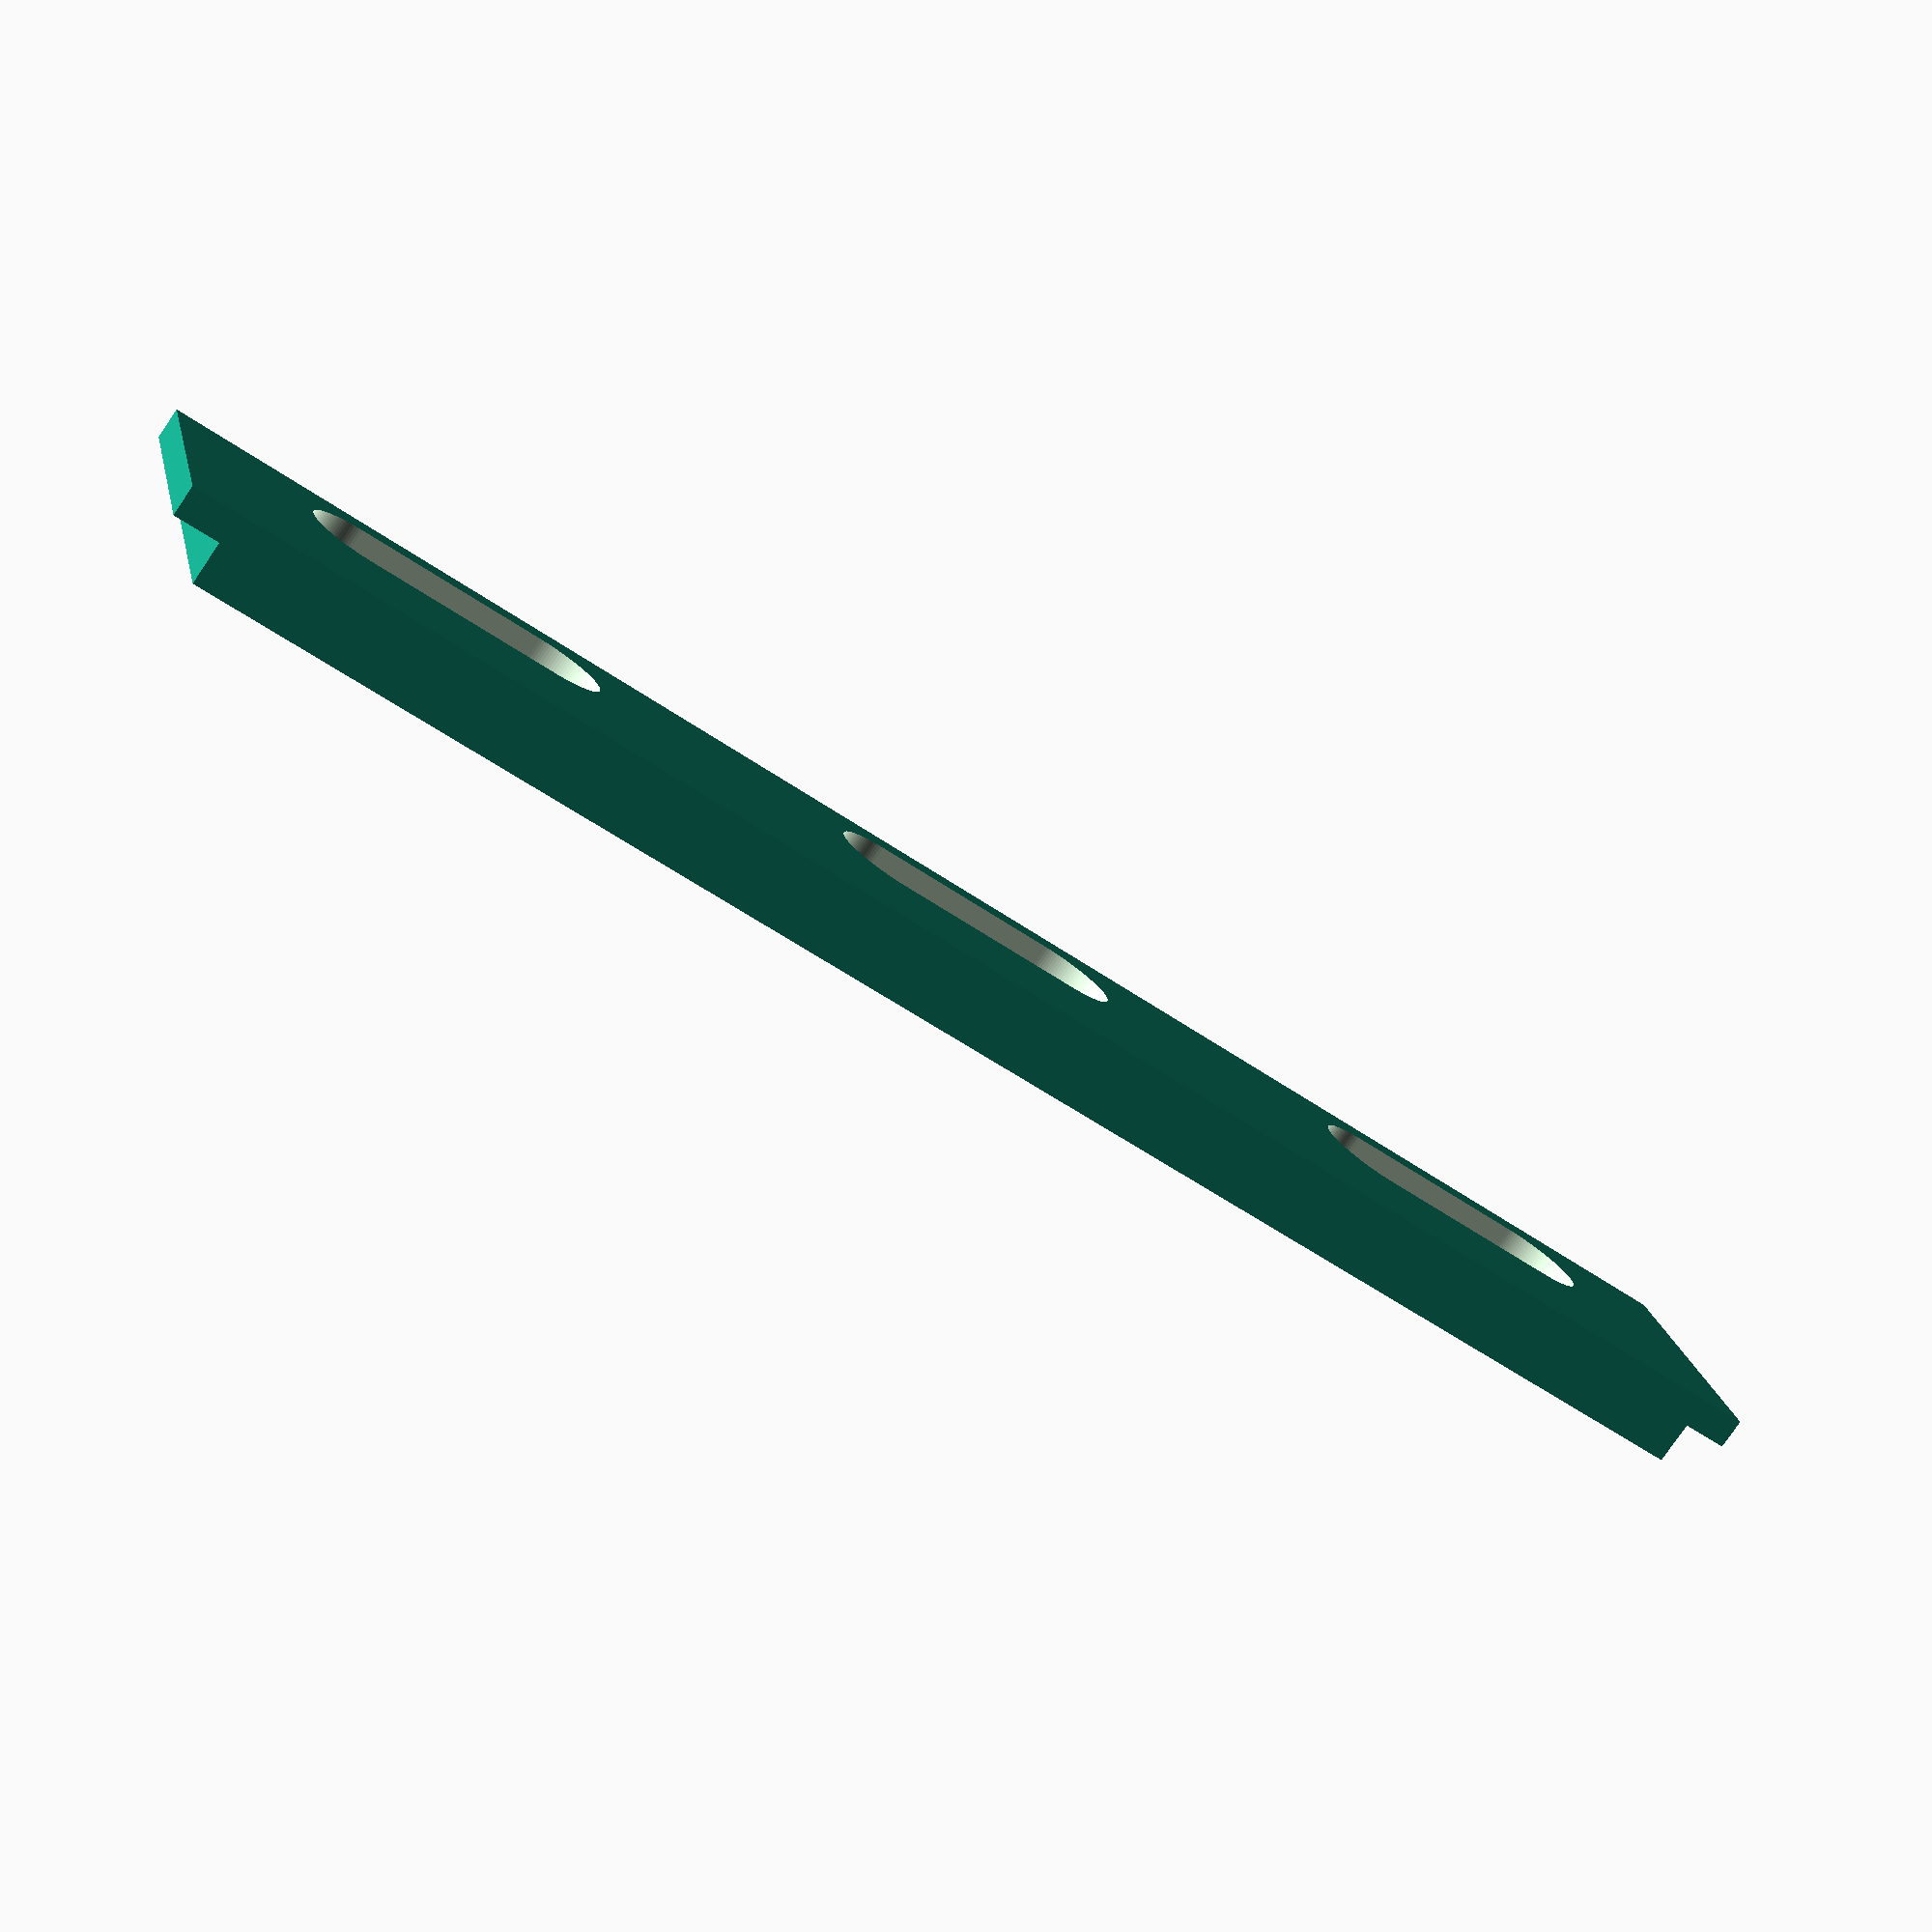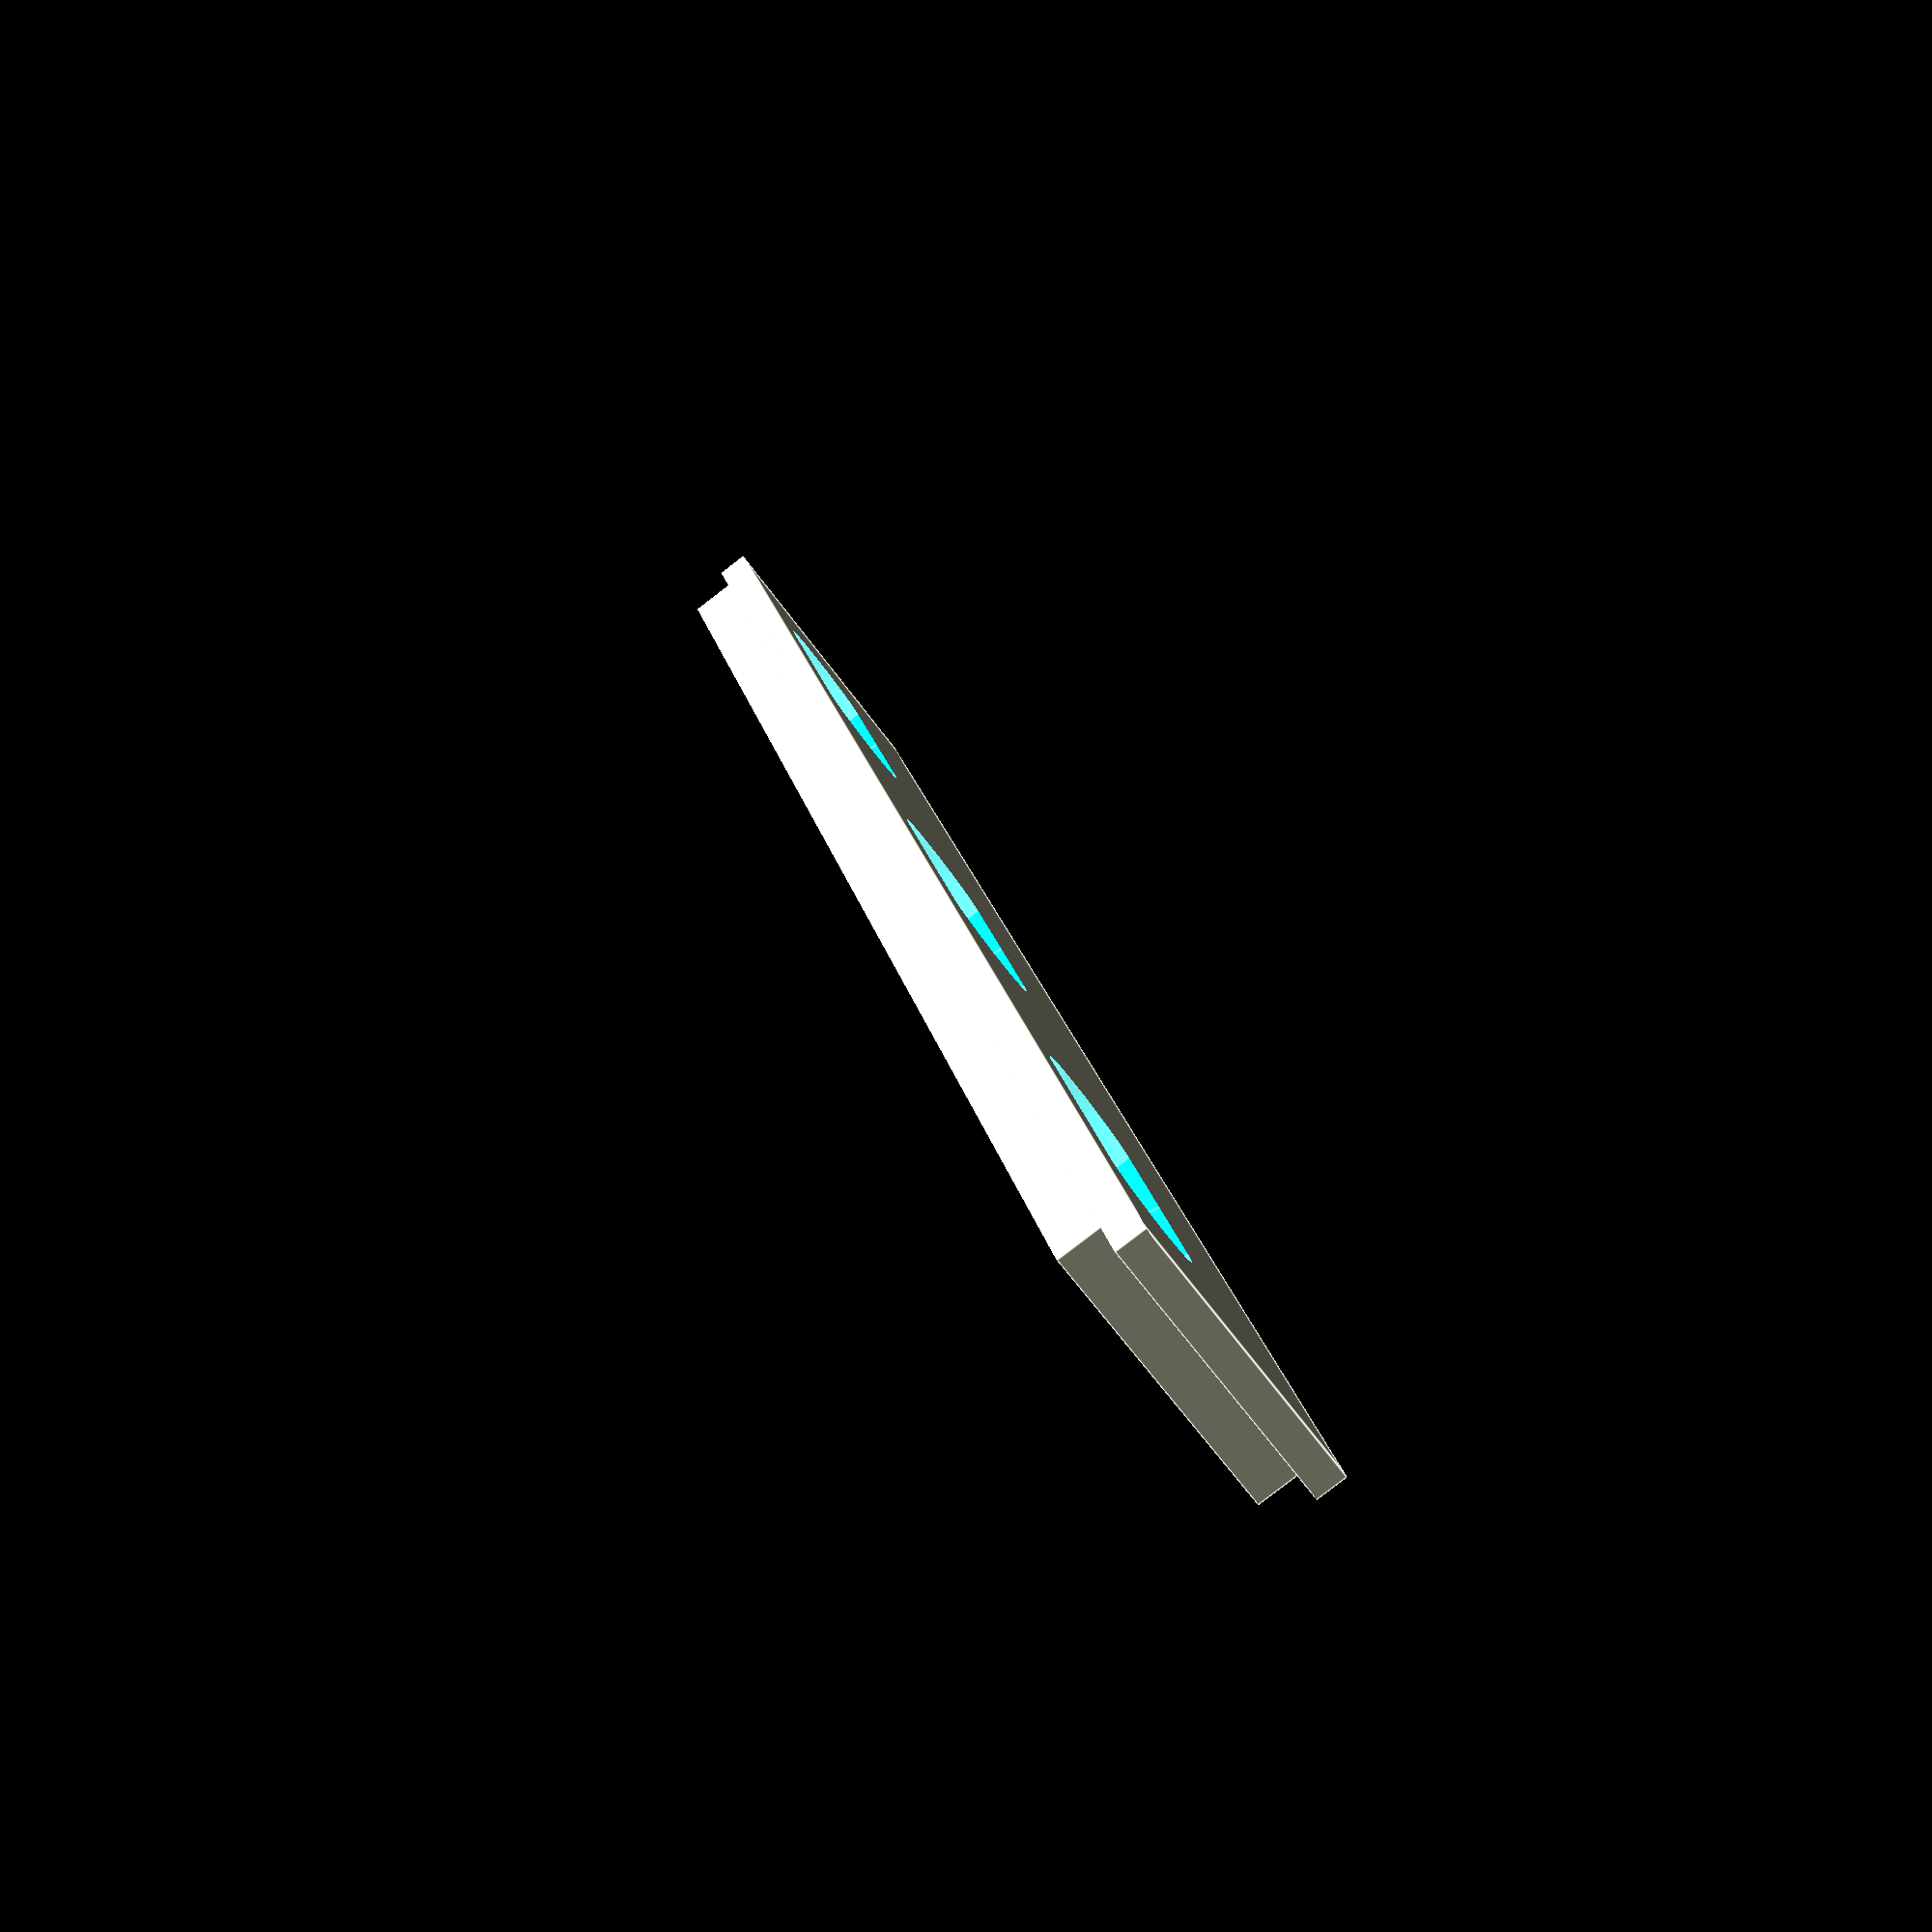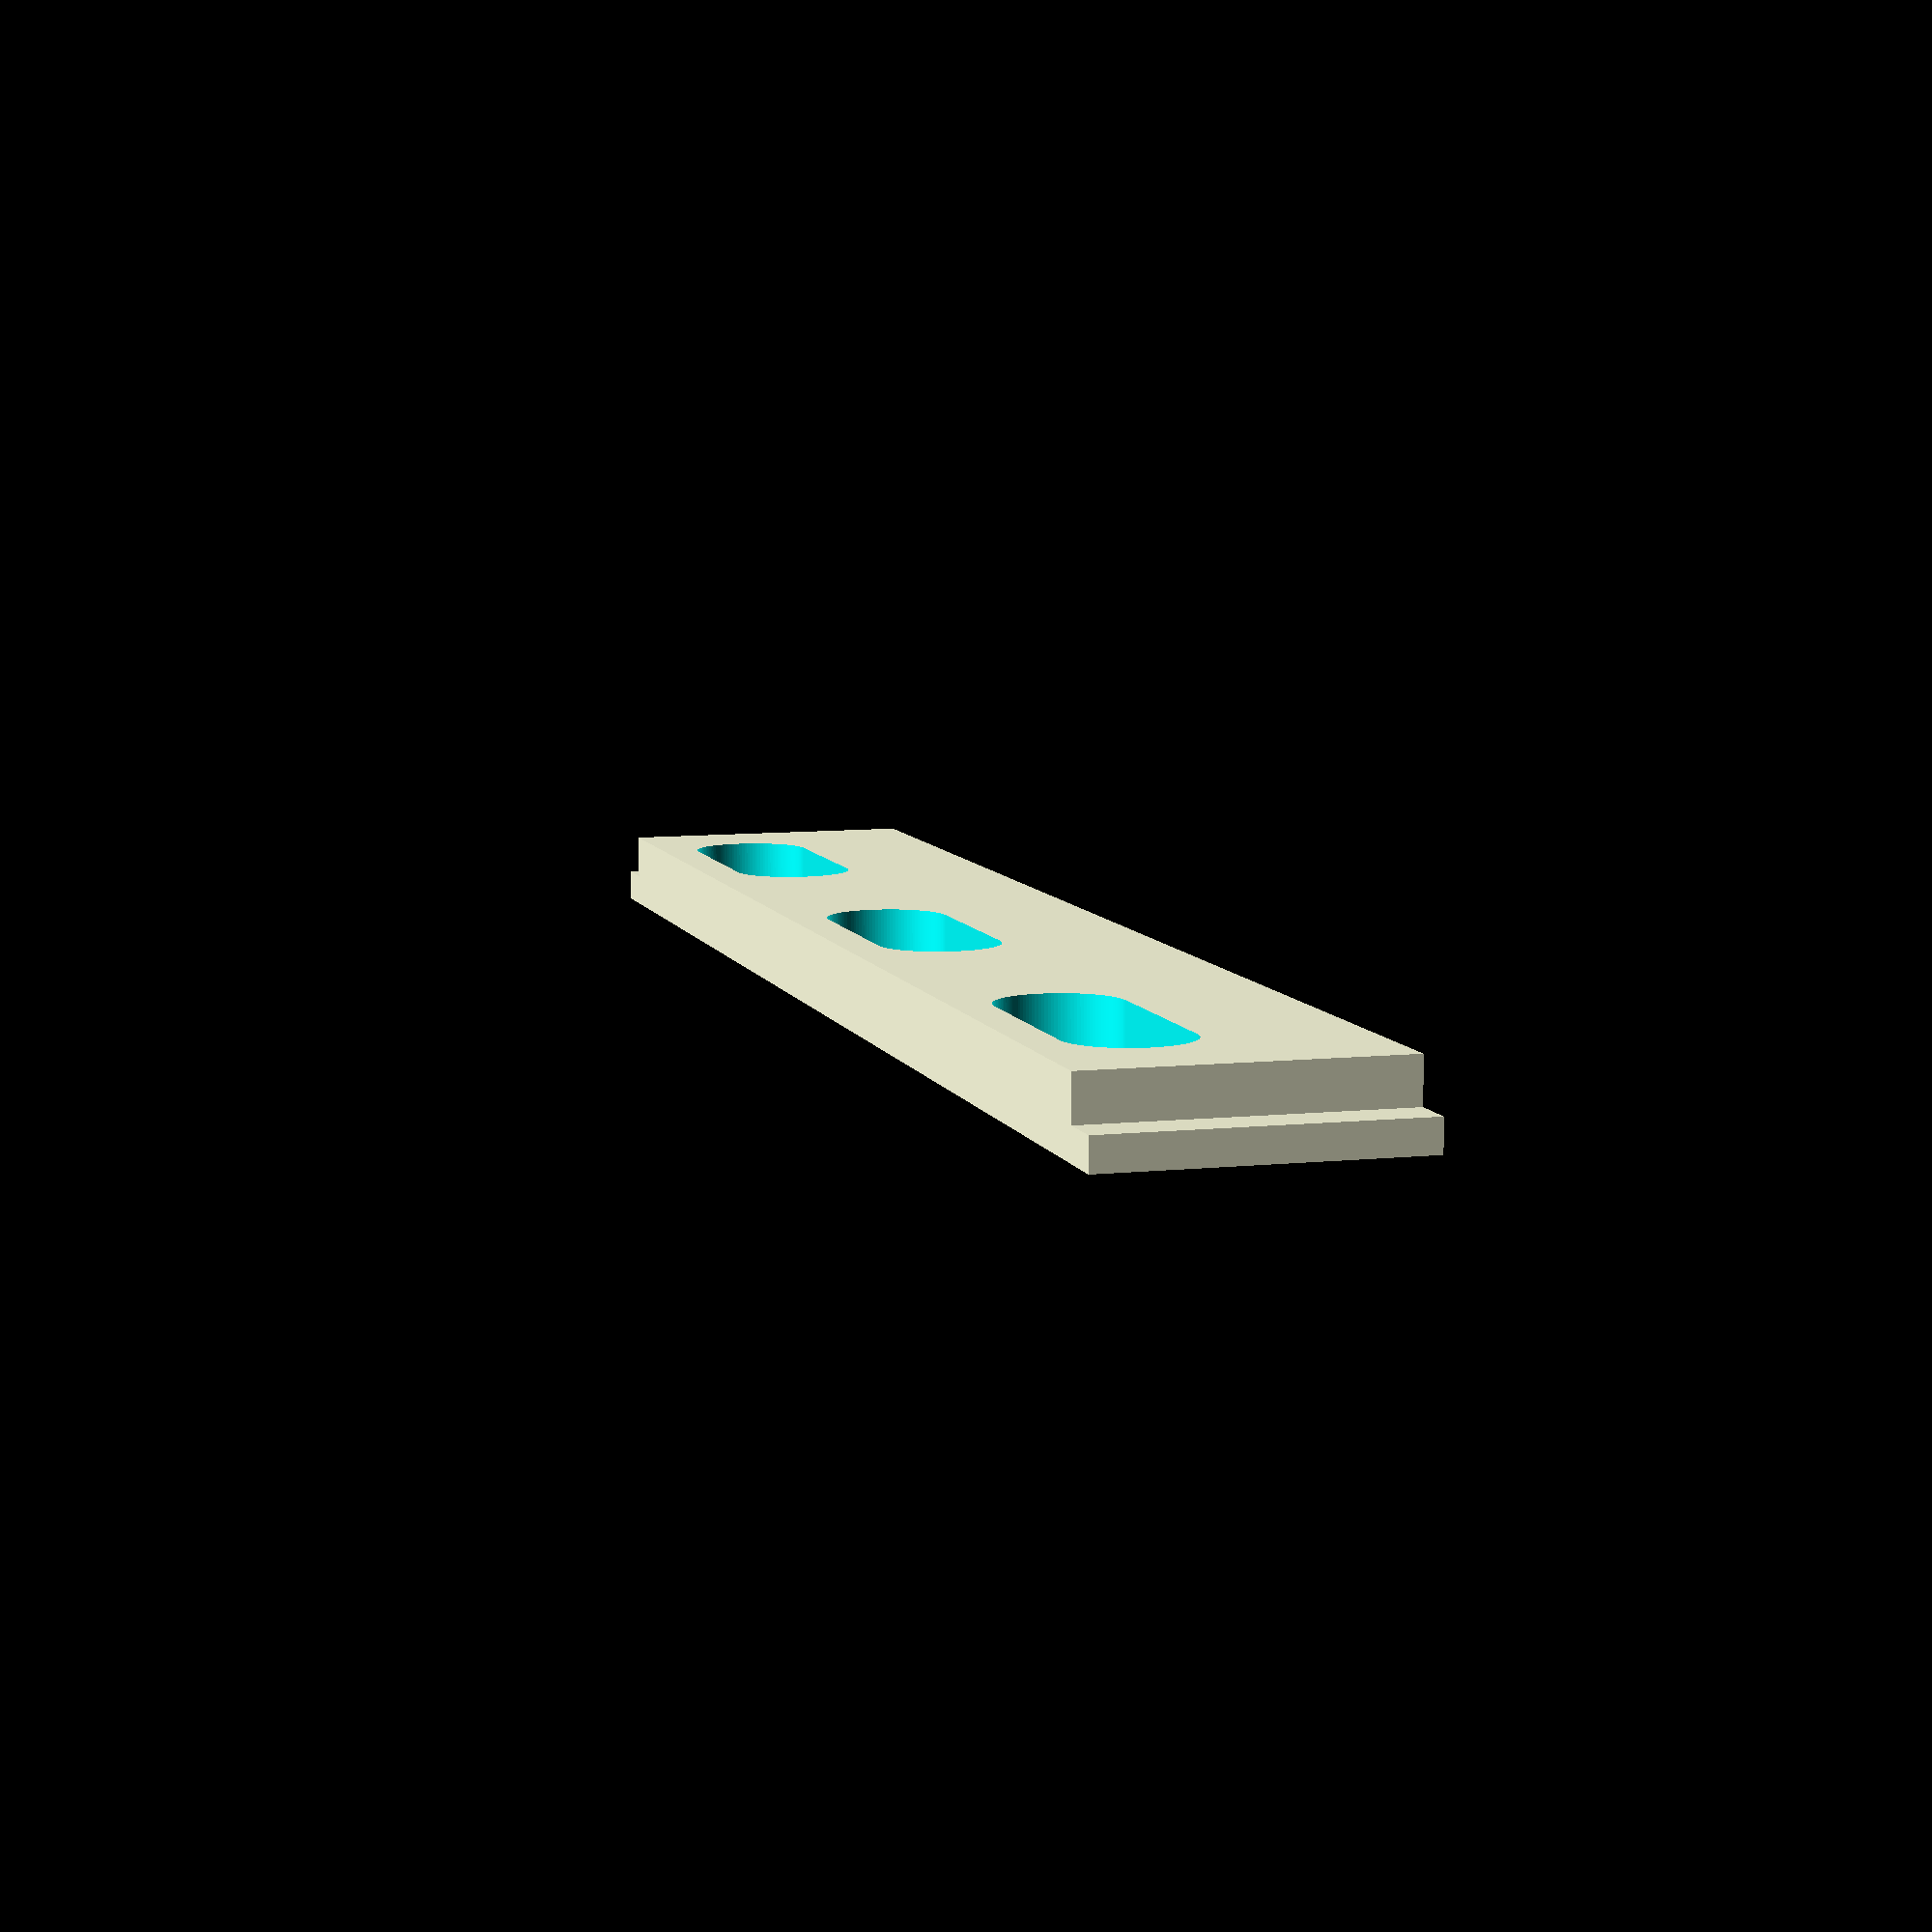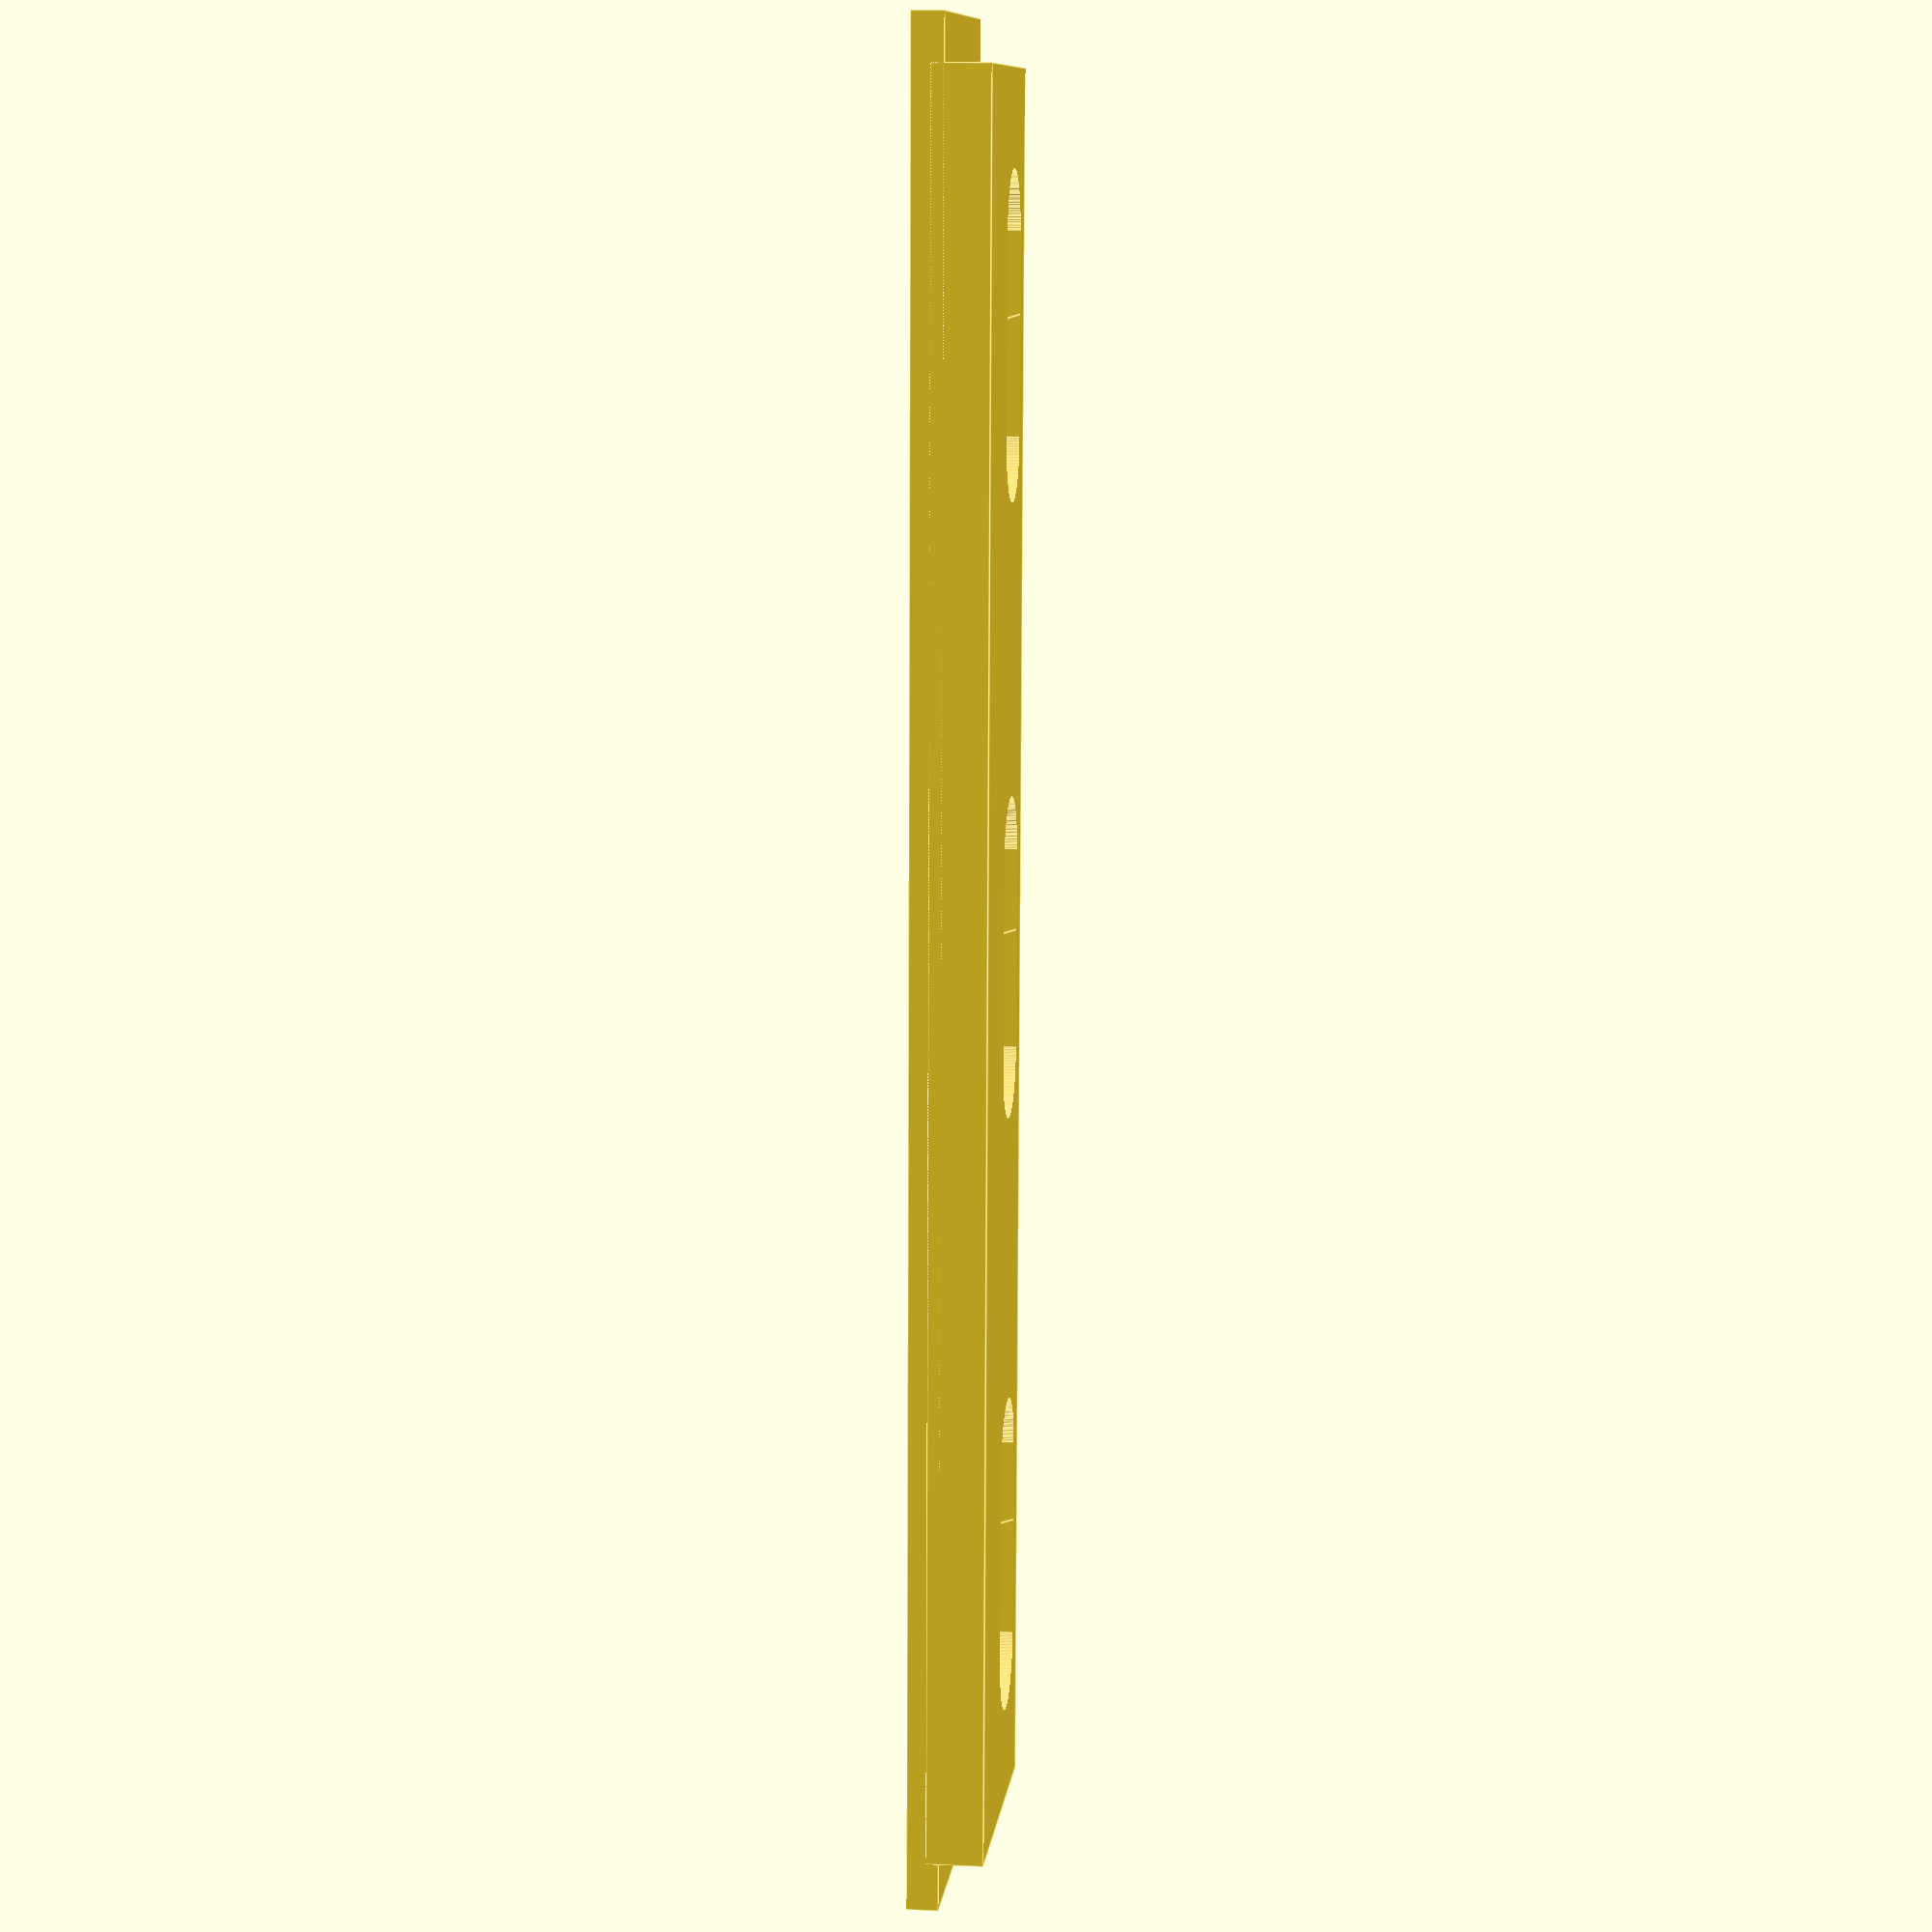
<openscad>
$fn=128;
epsilon=0.01;

module usb() {
  hull() {
    translate([3.2, 0, 0])
      cylinder(r=1.9, h=20, center=true);
    translate([-3.2, 0, 0])
      cylinder(r=1.9, h=20, center=true);
  }
}

module cover() {
  difference() {
    union() {
      cube(size=[58, 9.5, 1], center=true);
      translate([0, 0, 1])
        cube(size=[55, 9.5, 1.8], center=true);
    }
    translate([-19.35, 1.7, 0]) usb();
    translate([0, 1.7, 0]) usb();
    translate([19.35, 1.7, 0]) usb();
  }
}

module print() {
  translate([10, 4, 0.5]) 
    cube(size=[1, 88, 1], center=true);
  translate([-10, 4, 0.5]) 
    cube(size=[1, 88, 1], center=true);
  for (i=[-3:4]) {
    translate([0, i*12, 0.6]) cover();
  }
}

// print();
cover();
</openscad>
<views>
elev=258.1 azim=193.8 roll=34.2 proj=p view=solid
elev=264.7 azim=290.9 roll=52.6 proj=p view=edges
elev=82.0 azim=254.7 roll=0.3 proj=p view=solid
elev=348.5 azim=92.0 roll=276.6 proj=p view=edges
</views>
